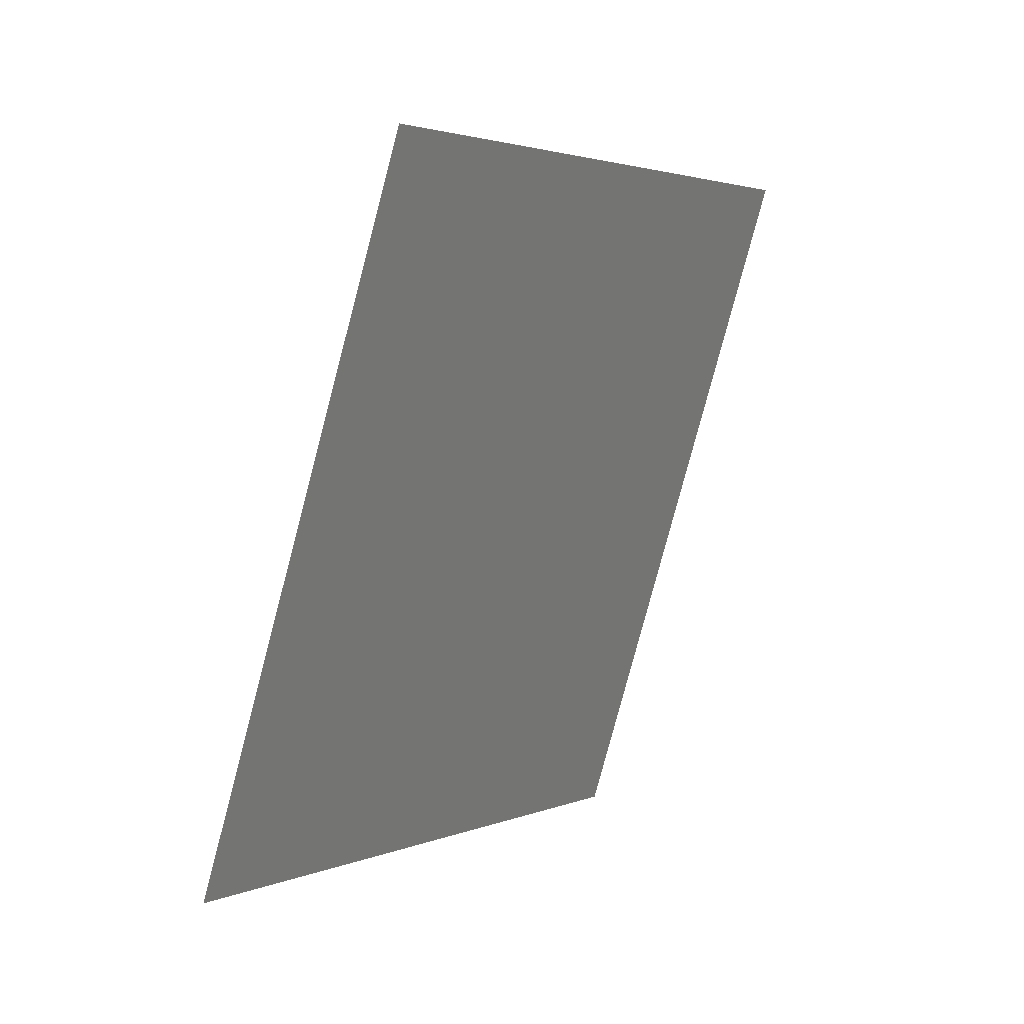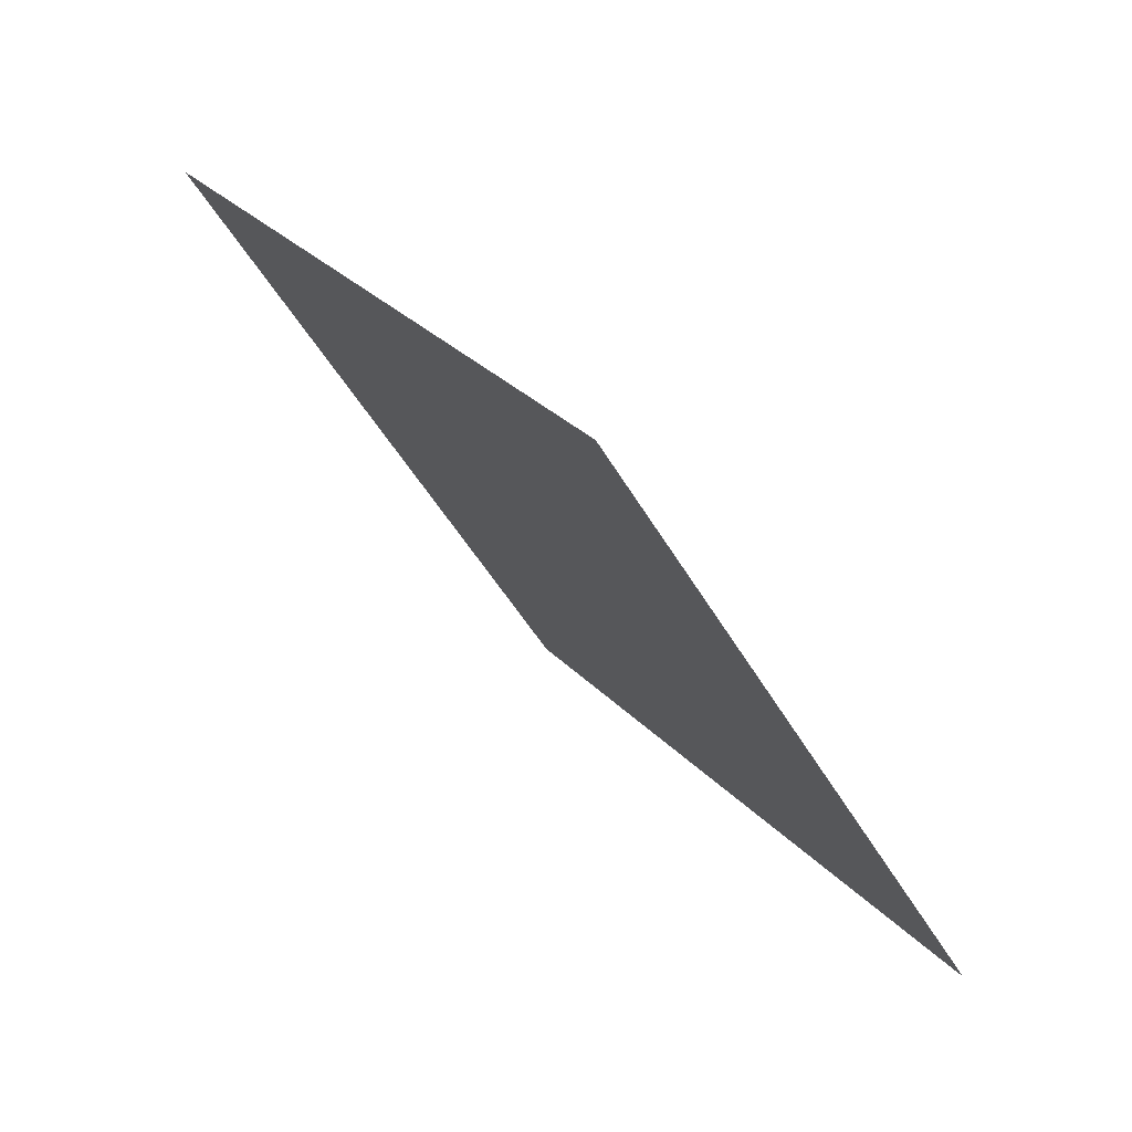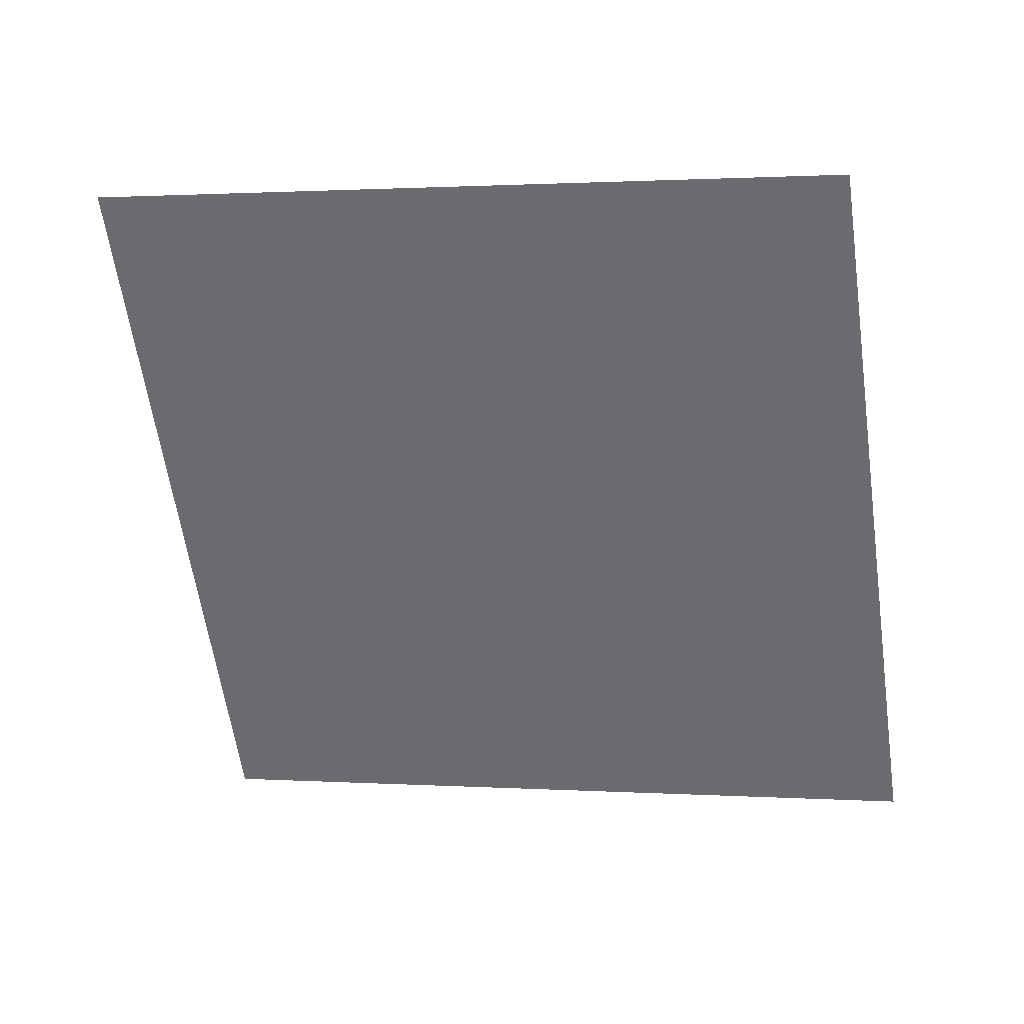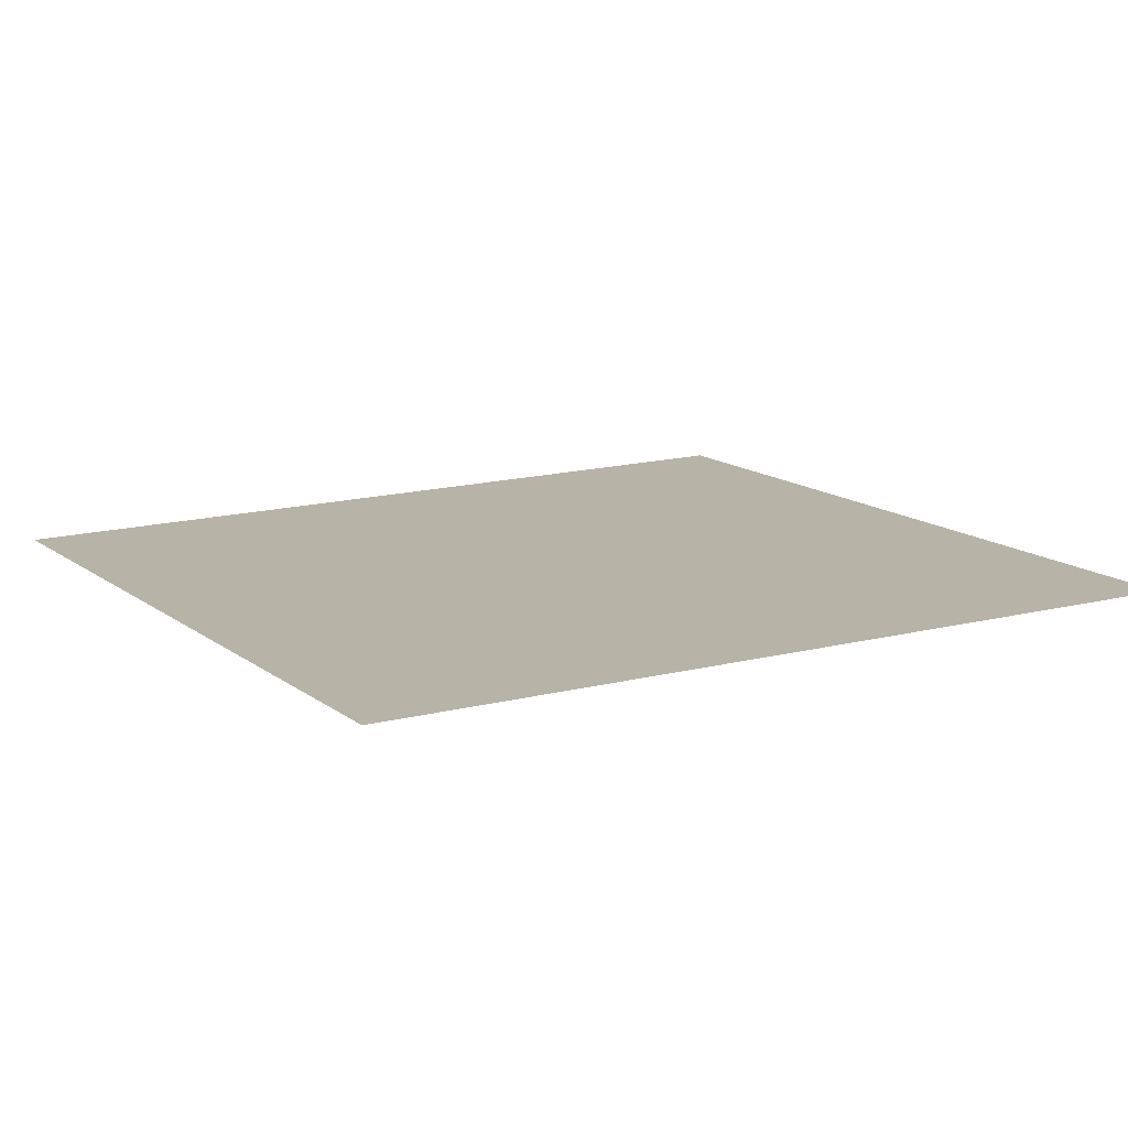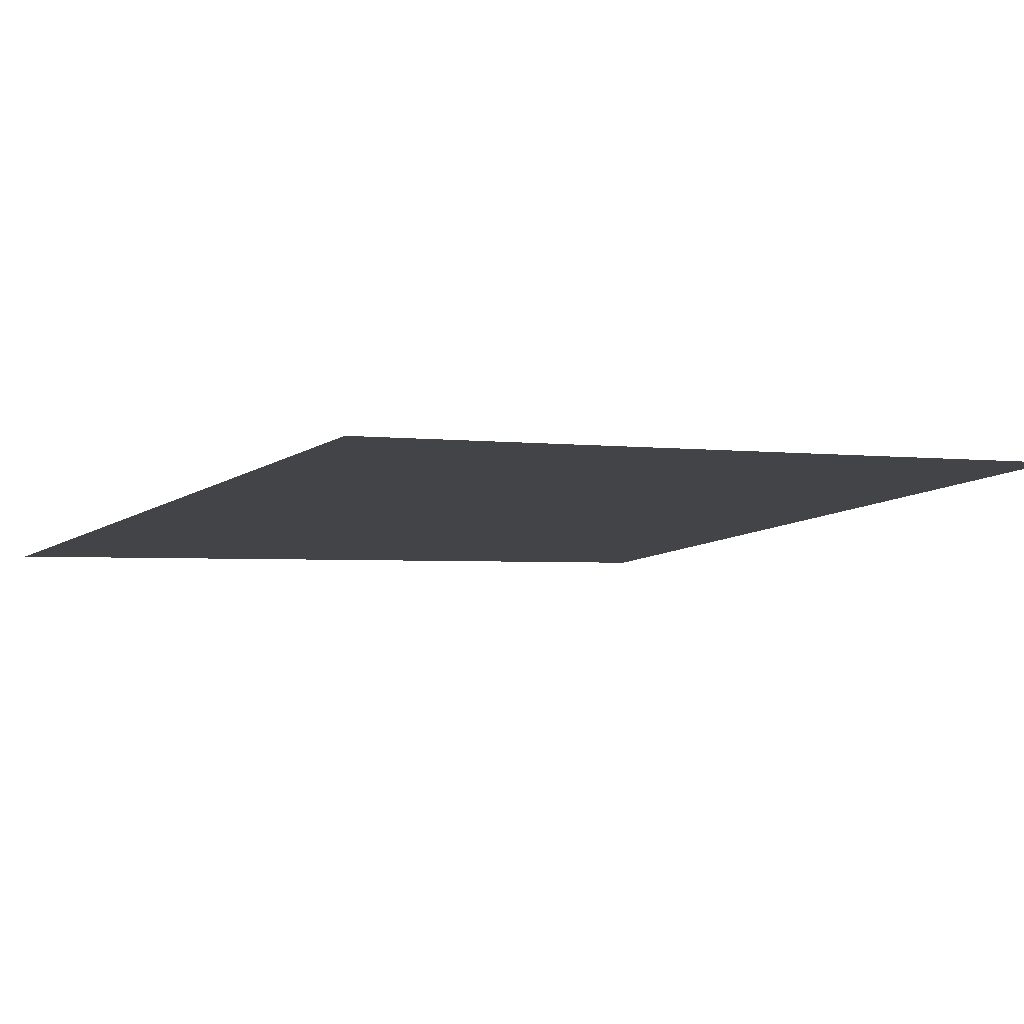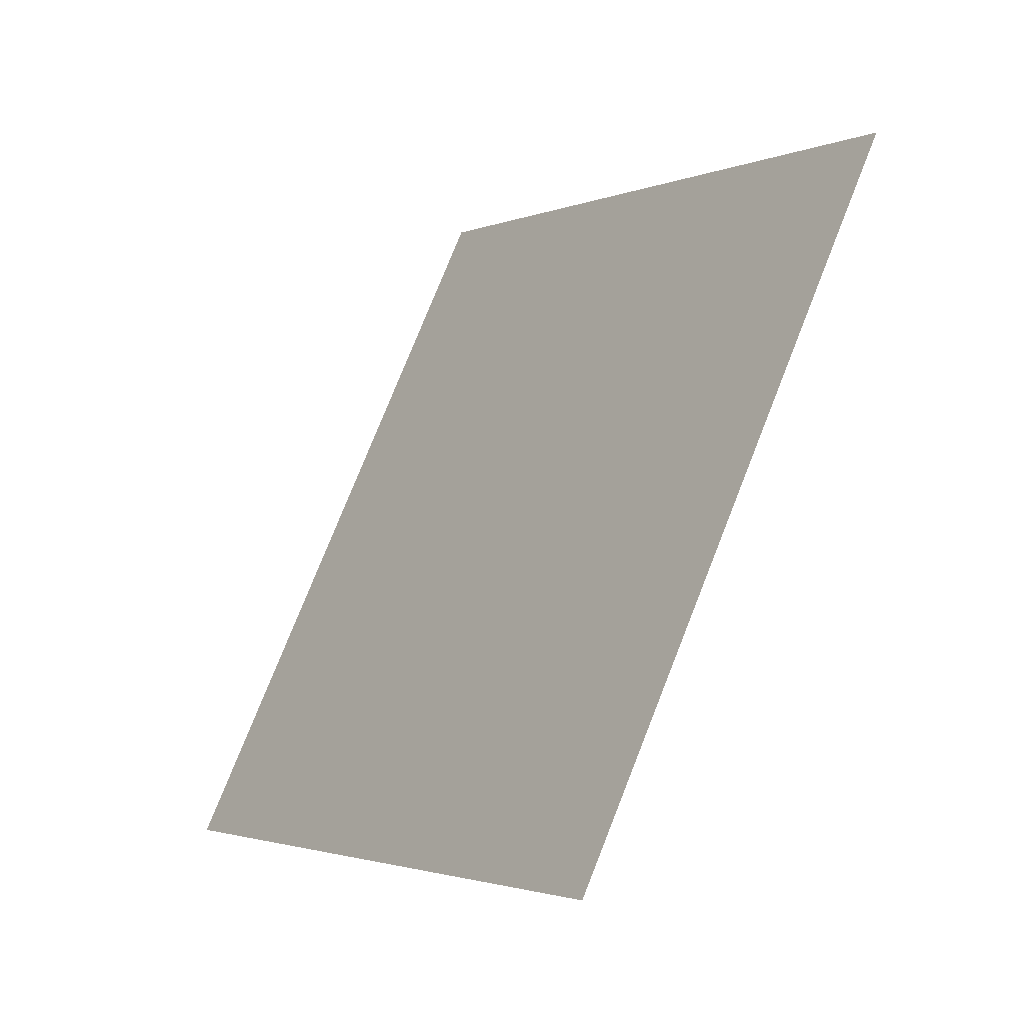
<metadata>
{"format":"obj","ext":"obj","renderer":"f3d","projection":"perspective","resolution":1024,"background":"white","views":[{"elev":-78.5,"azim":29.9,"up":"+Y"},{"elev":26.4,"azim":-166.6,"up":"+Y"},{"elev":1.1,"azim":149.5,"up":"+Y"},{"elev":66.7,"azim":46.7,"up":"+Z"},{"elev":45.9,"azim":44.1,"up":"+Z"},{"elev":24.4,"azim":-58.7,"up":"+Z"}]}
</metadata>
<code>
o Plane.001
v -1.983 2.698 2.93
v -1.131 4.578 2.088
v -3.549 2.698 1.344
v -2.697 4.578 0.5025
f 2 3 1
f 2 4 3

</code>
